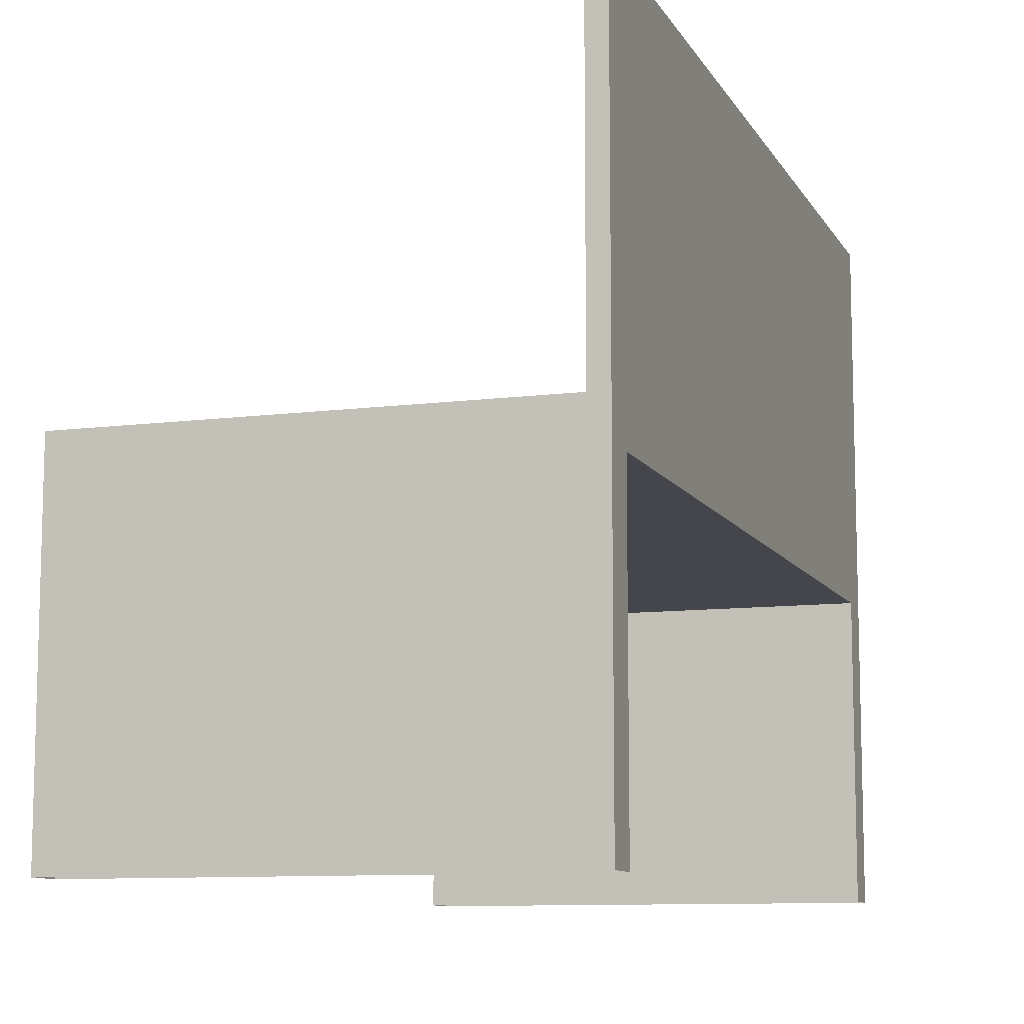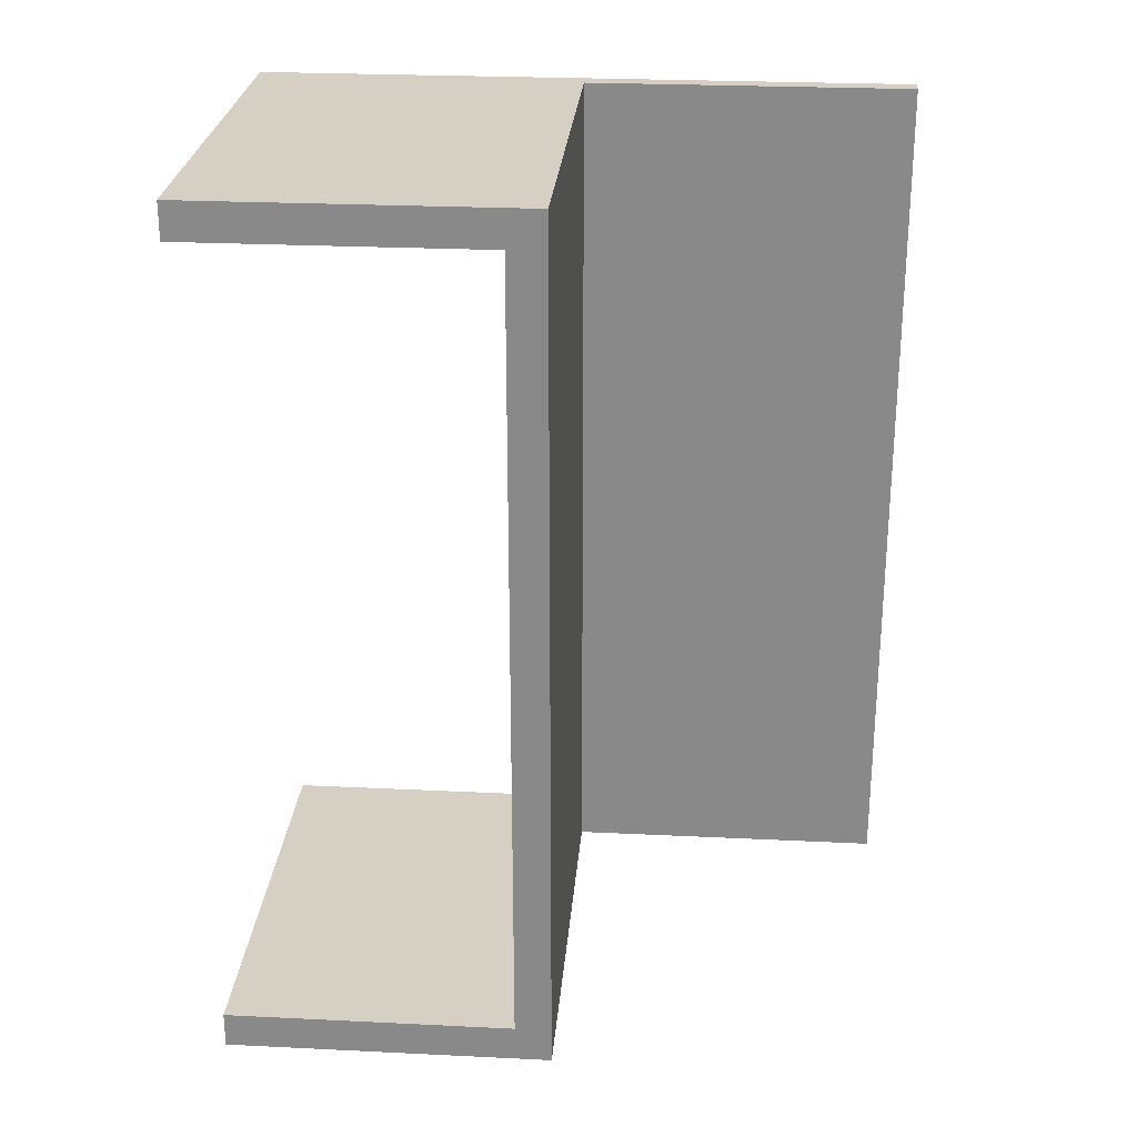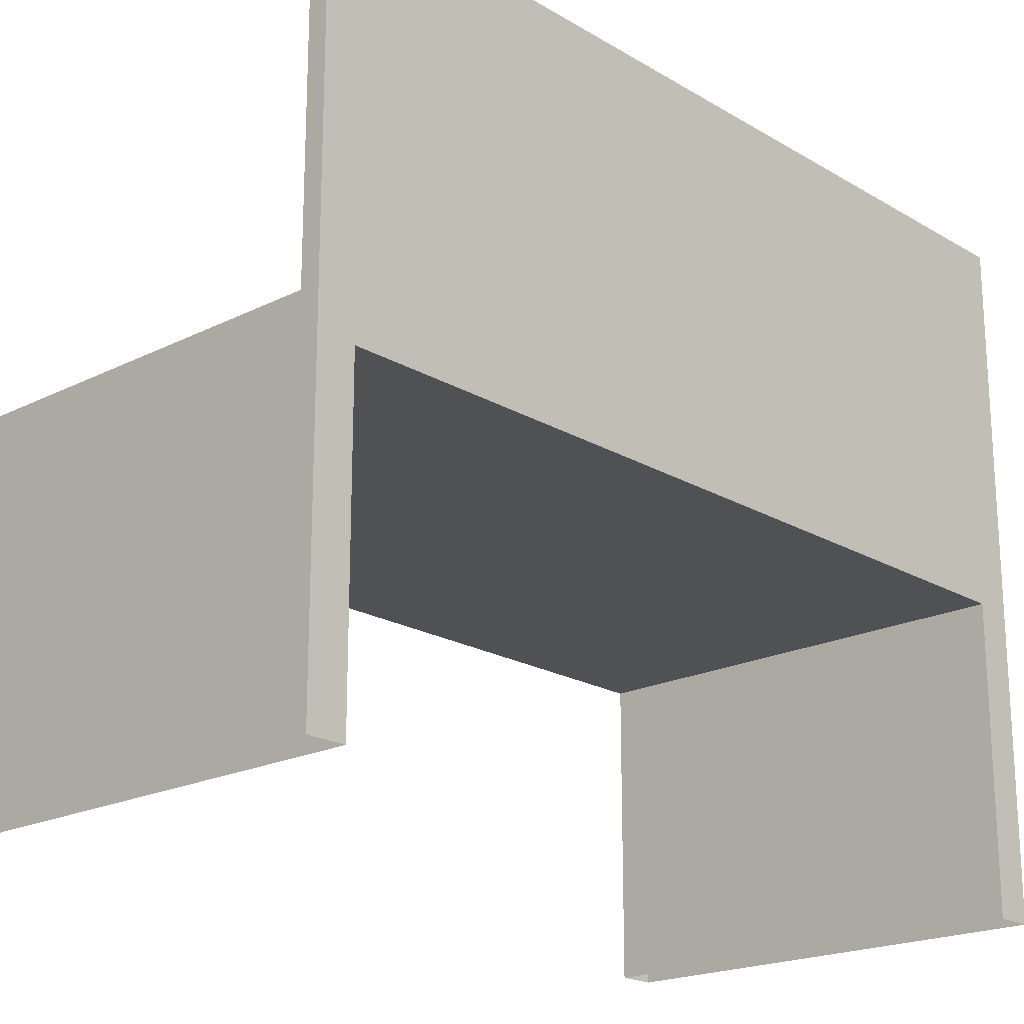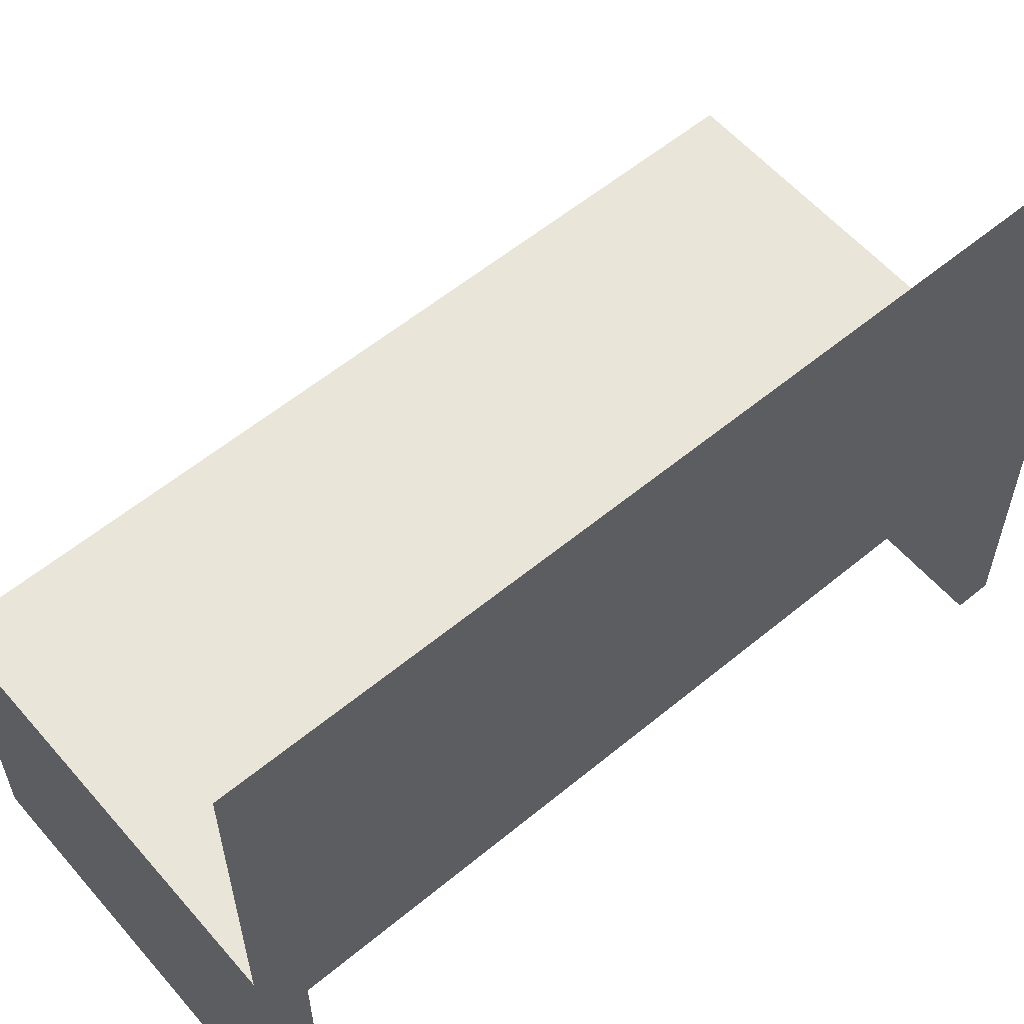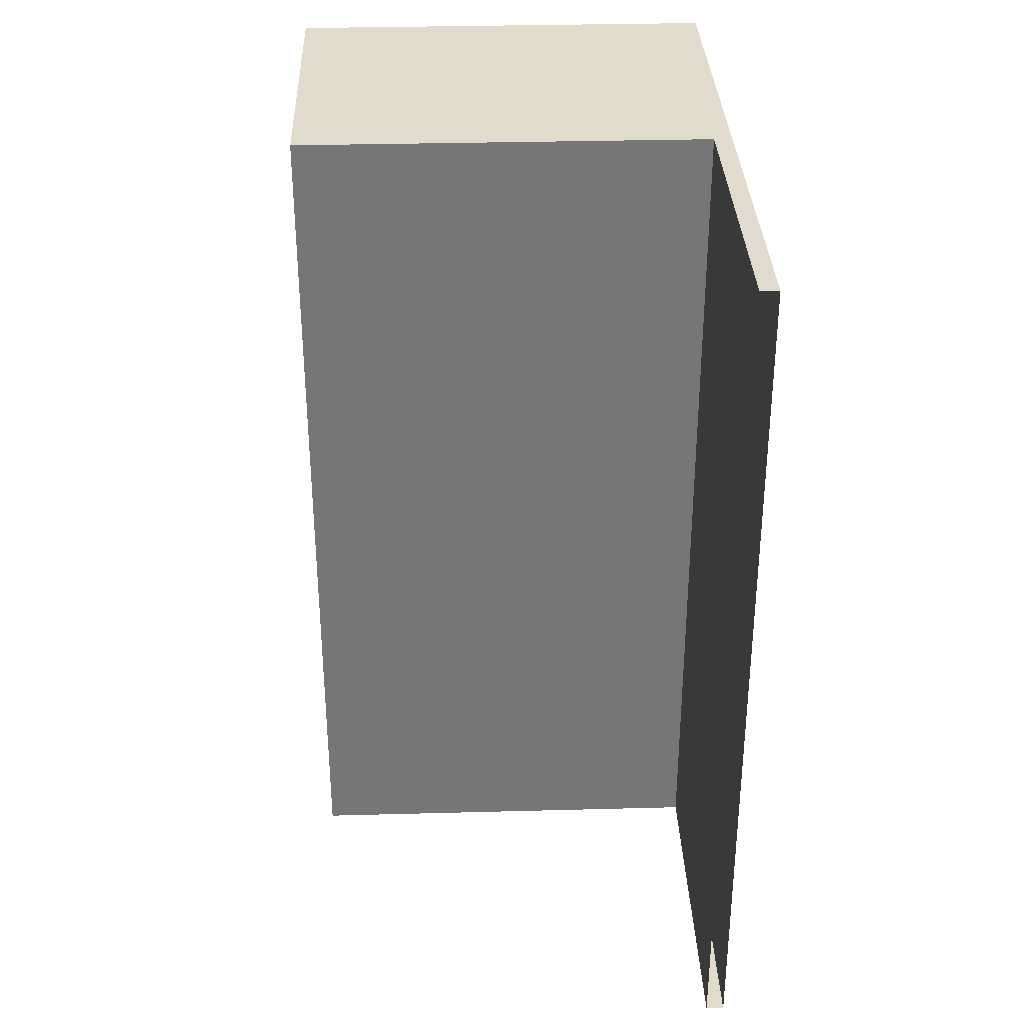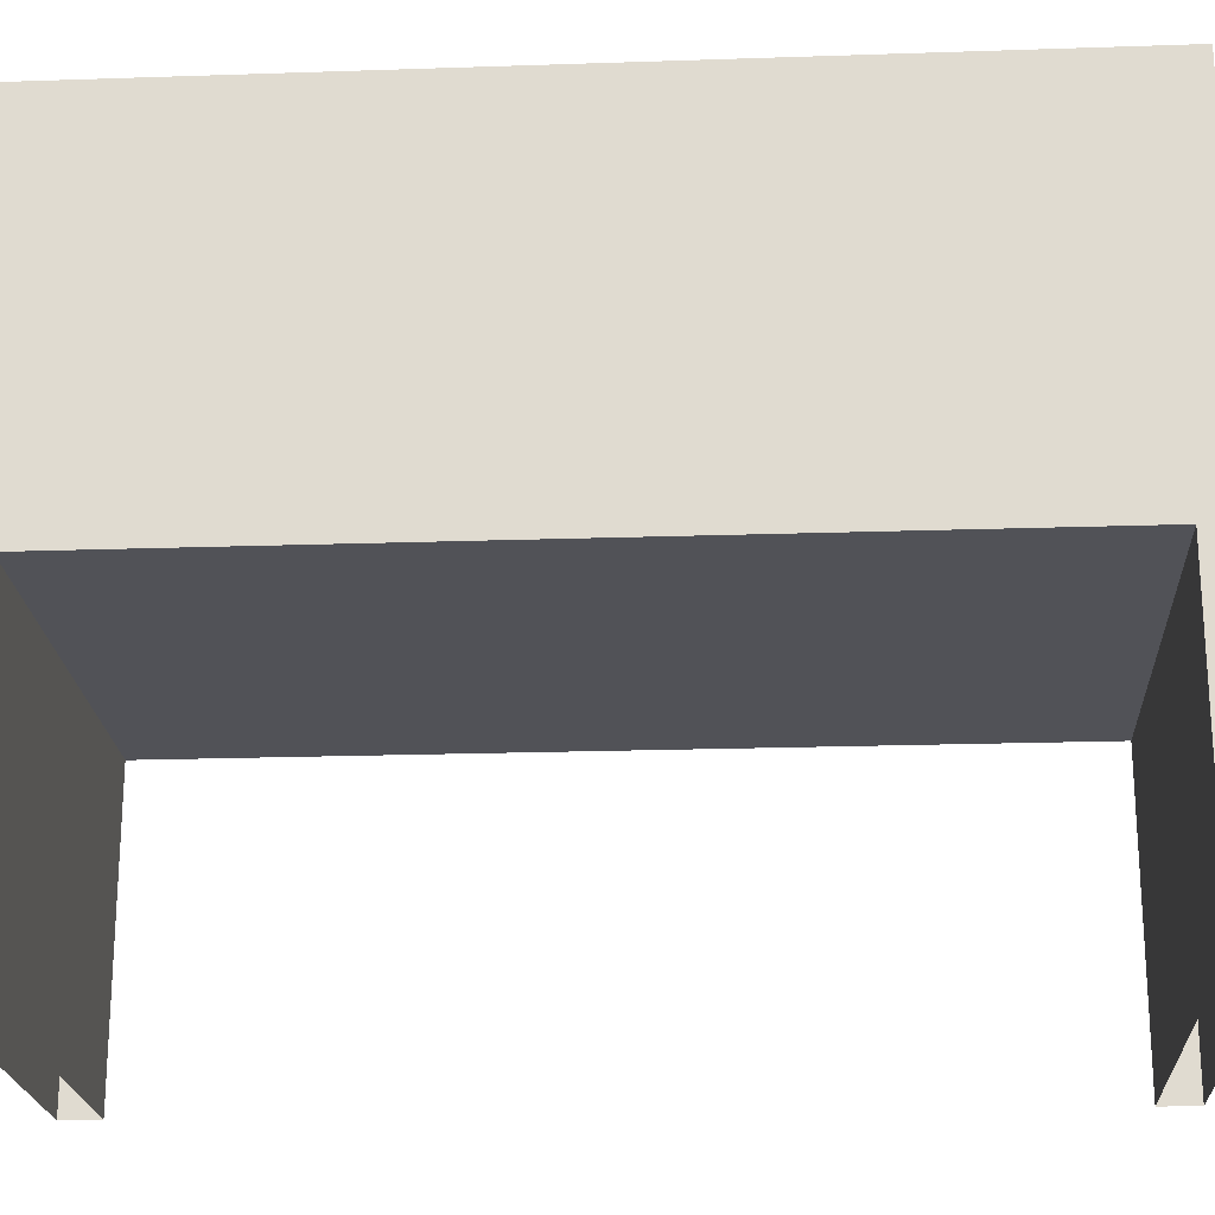
<metadata>
{"format":"obj","ext":"obj","renderer":"f3d","projection":"perspective","resolution":1024,"background":"white","views":[{"elev":-10.0,"azim":-161.5,"up":"+Y"},{"elev":26.1,"azim":94.4,"up":"+Z"},{"elev":-20.1,"azim":-137.3,"up":"+Y"},{"elev":58.1,"azim":-130.5,"up":"+Y"},{"elev":33.3,"azim":177.9,"up":"+Z"},{"elev":-21.5,"azim":-86.6,"up":"+Y"}]}
</metadata>
<code>
o mesh1_mesh1-geometry
v -0.1857 -0.2785 0.3714
v -0.1702 3.92e-09 0.3714
v 0.1857 -0.2785 0.3714
v -0.1857 0.2785 0.3714
v 0.1857 3.92e-09 0.3714
v -0.1857 -0.2785 0.3404
v -0.1702 0.2785 0.3714
v 0.1857 -0.03095 0.3404
v 0.1857 3.92e-09 -0.3714
v -0.1857 -0.03095 0.3404
v -0.1702 0.2785 -0.3714
v 0.1857 -0.2785 0.3404
v -0.1702 3.92e-09 -0.3714
v -0.1857 0.2785 -0.3714
v 0.1857 -0.03095 -0.3404
v -0.1857 -0.2785 -0.3714
v -0.1857 -0.03095 -0.3404
v 0.1857 -0.2785 -0.3404
v 0.1857 -0.2785 -0.3714
v -0.1857 -0.2785 -0.3404
f 1 2 3
f 2 1 4
f 5 3 2
f 6 4 1
f 2 4 7
f 5 8 3
f 2 9 5
f 4 6 10
f 11 2 7
f 8 5 9
f 12 3 8
f 9 2 13
f 6 8 10
f 4 10 14
f 2 11 13
f 8 9 15
f 8 6 12
f 16 9 13
f 8 17 10
f 14 10 17
f 14 13 11
f 15 9 18
f 17 8 15
f 9 16 19
f 16 13 14
f 14 17 16
f 18 9 19
f 18 17 15
f 16 17 20
f 17 18 20
f 3 2 1
f 4 1 2
f 2 3 5
f 1 4 6
f 7 4 2
f 3 8 5
f 5 9 2
f 10 6 4
f 7 2 11
f 9 5 8
f 8 3 12
f 13 2 9
f 10 8 6
f 14 10 4
f 13 11 2
f 15 9 8
f 12 6 8
f 13 9 16
f 10 17 8
f 17 10 14
f 11 13 14
f 18 9 15
f 15 8 17
f 19 16 9
f 14 13 16
f 16 17 14
f 19 9 18
f 15 17 18
f 20 17 16
f 20 18 17

</code>
